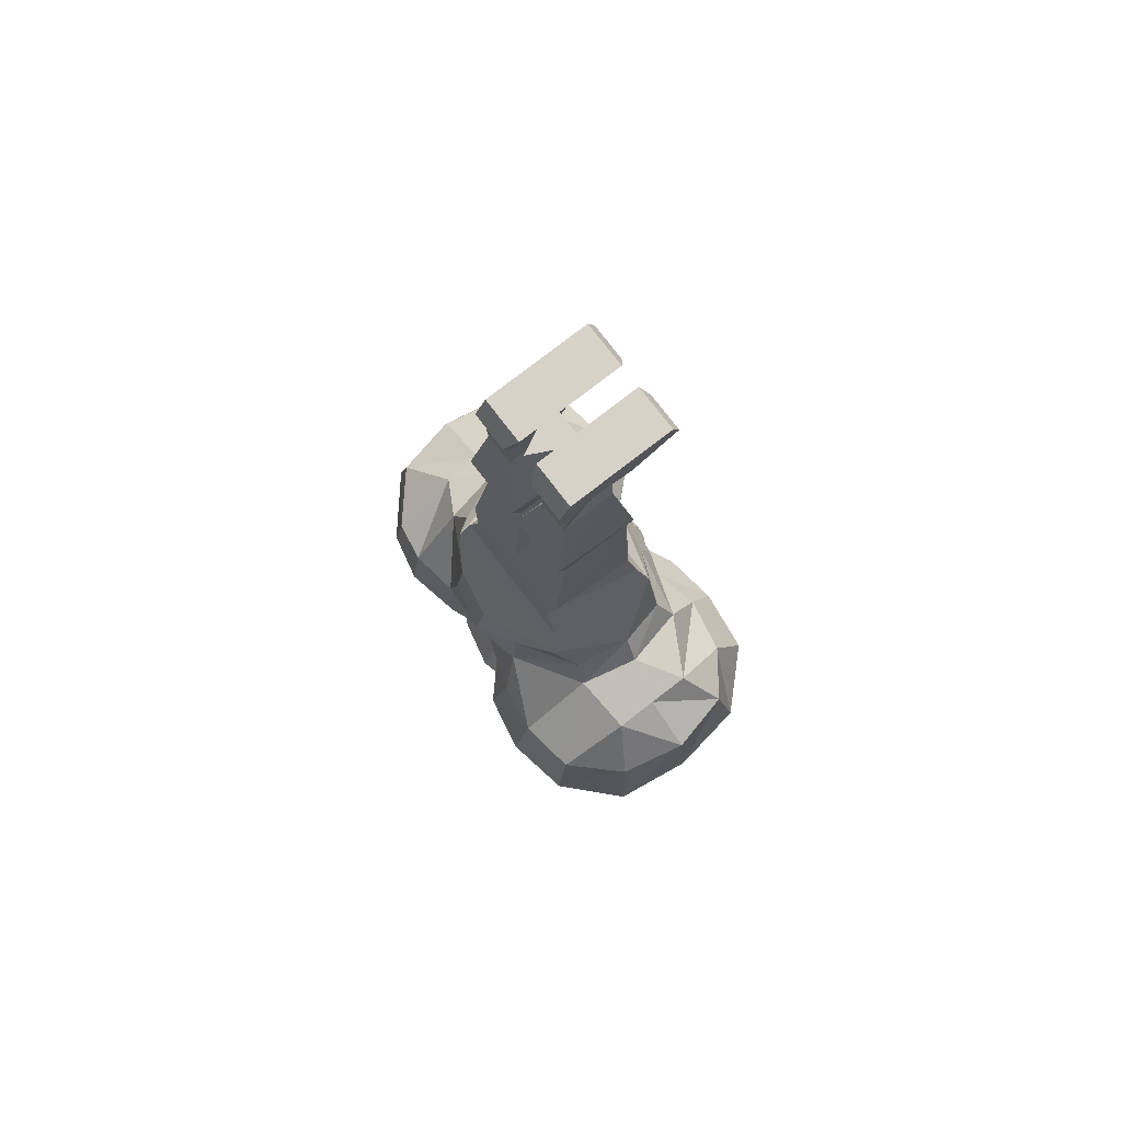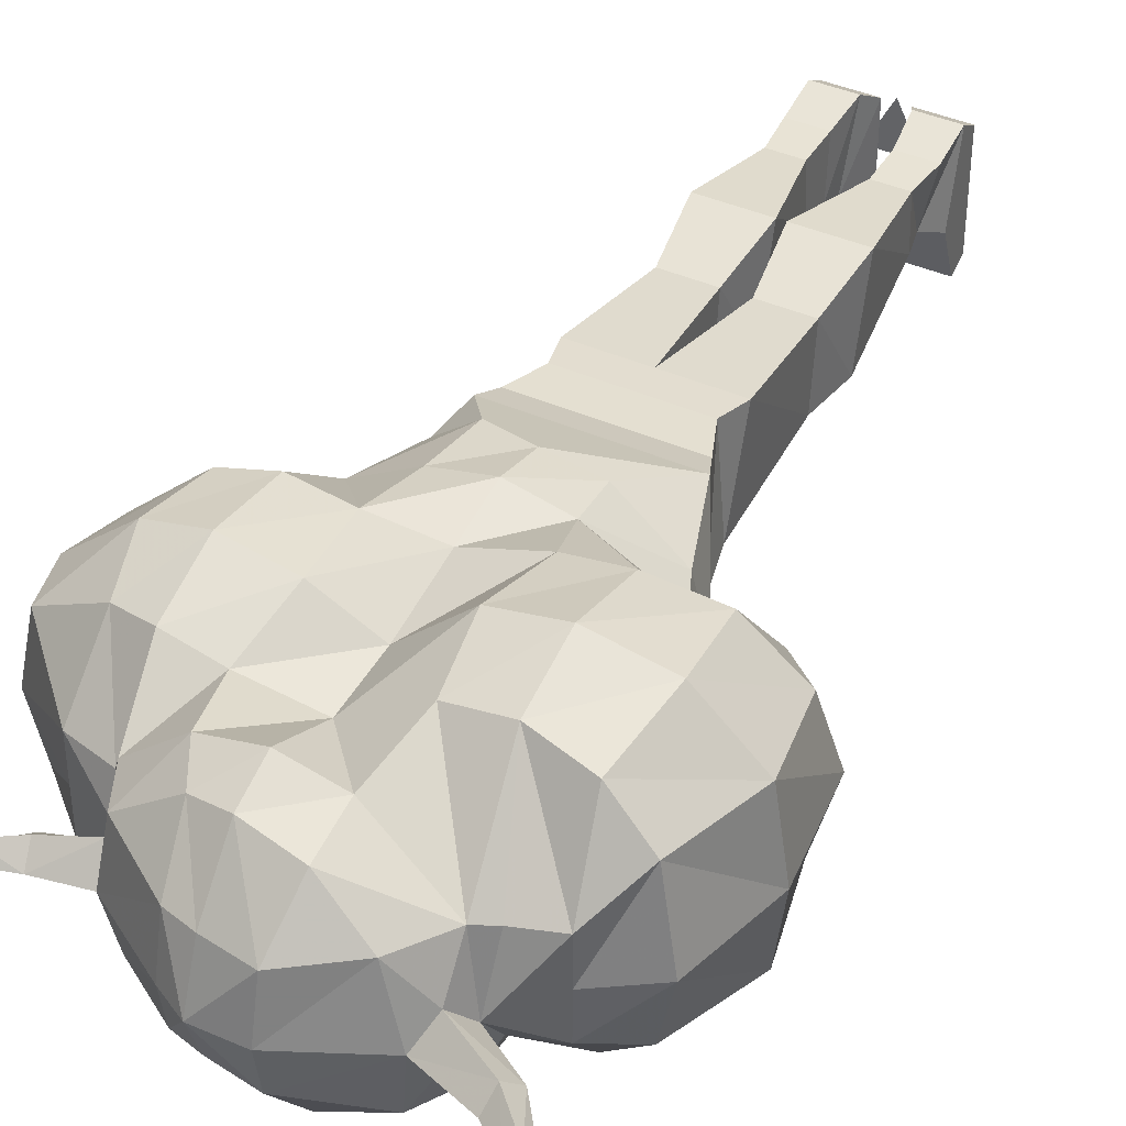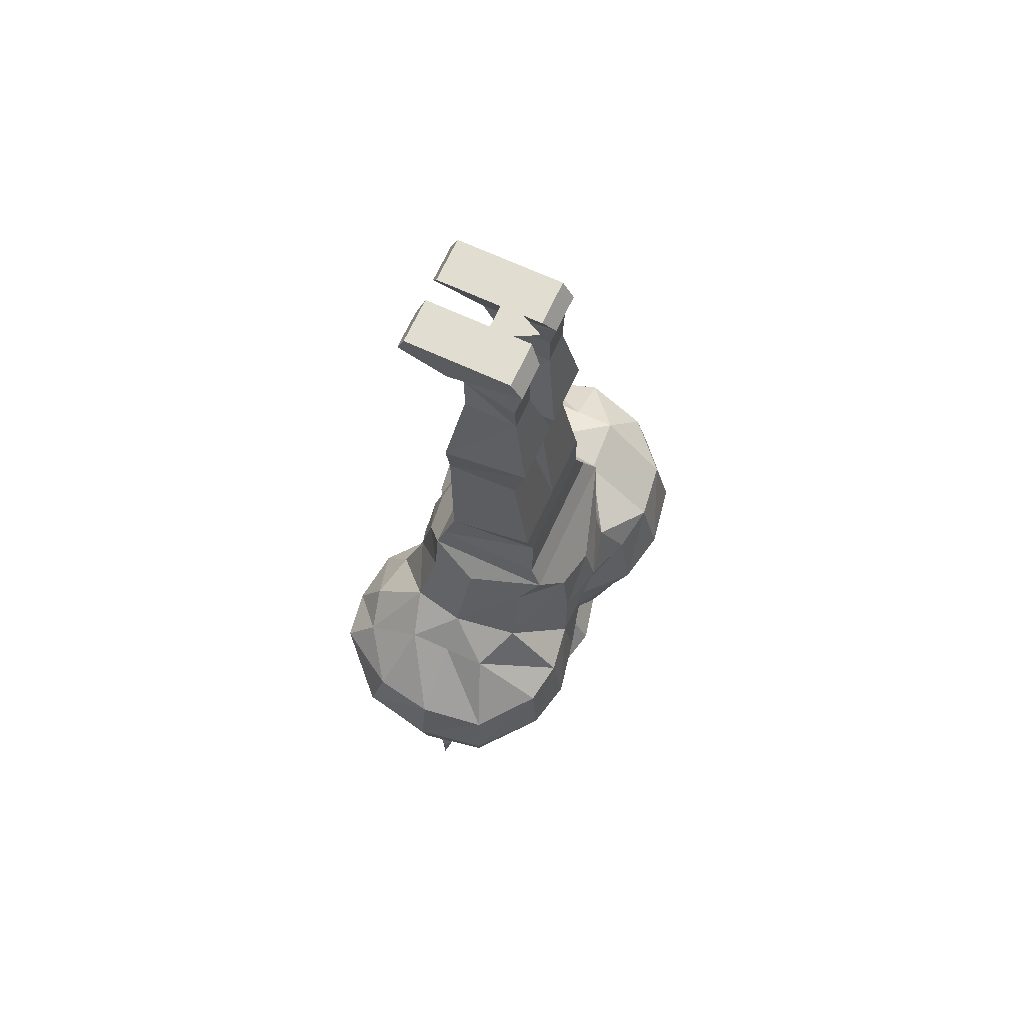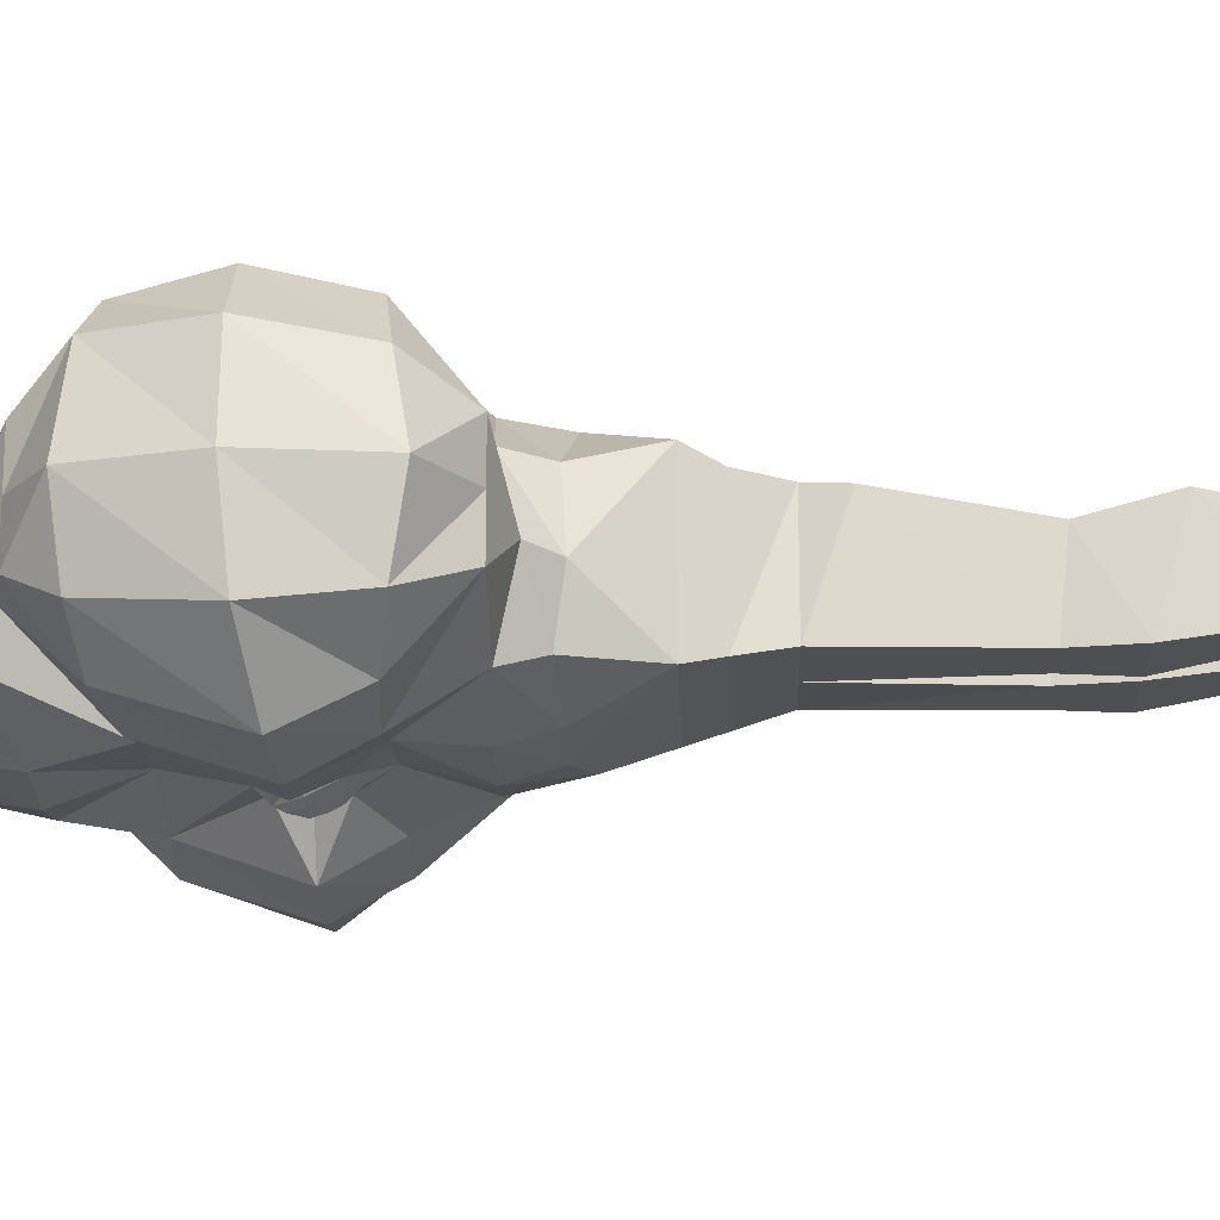
<metadata>
{"format":"obj","ext":"obj","renderer":"f3d","projection":"perspective","resolution":1024,"background":"white","views":[{"elev":78.4,"azim":52.3,"up":"+Y"},{"elev":41.2,"azim":28.0,"up":"+Z"},{"elev":68.8,"azim":-65.3,"up":"+Y"},{"elev":-18.1,"azim":91.9,"up":"+Z"}]}
</metadata>
<code>
v 0.1719 -0.9375 -0.1016
v 0.1484 -0.8828 0.1328
v 0.1719 -0.9375 0.1562
v 0.2344 -1.055 0
v 0.2109 -1.07 -0.1016
v 0.09375 -1.062 -0.1484
v 0 -1.062 -0.1641
v -0.1484 -0.9375 -0.1016
v -0.1406 -0.8828 -0.08594
v 0.1484 -0.8828 -0.08594
v 0.1172 -0.8047 0.125
v -0.1406 -0.8828 0.1328
v -0.1484 -0.9375 0.1562
v 0 -1.047 0.2109
v 0.09375 -1.047 0.1953
v 0.2109 -1.062 0.1172
v 0.2422 -1.133 0.125
v 0.2734 -1.102 0.007812
v 0.2422 -1.133 -0.125
v 0.1016 -1.141 -0.1719
v 0 -1.141 -0.1875
v -0.09375 -1.031 -0.1484
v -0.1797 -1 -0.09375
v -0.1875 -0.9766 0
v -0.1172 -0.8047 0.125
v -0.1328 -0.8047 -0.0625
v 0 -0.8047 -0.07031
v 0.1328 -0.8047 -0.07031
v 0.1328 -0.7422 0.1172
v 0 -0.7422 0.1172
v -0.1328 -0.7422 0.1172
v -0.1172 -0.5078 0.07812
v -0.1172 -0.5234 -0.07031
v -0.02344 -0.5234 -0.07031
v 0.02344 -0.5078 0.07812
v 0.02344 -0.5234 -0.07031
v 0.1172 -0.5234 -0.07031
v 0.1172 -0.5078 0.07812
v 0.1328 -0.375 0.1094
v 0.1094 -0.1953 0.07812
v 0.04688 -0.1953 0.07812
v 0.007812 -0.375 0.1094
v 0.1328 -0.4219 -0.07031
v 0.1094 -0.1875 -0.03125
v 0.09375 -0.125 -0.03906
v 0.1172 -0.1172 0.07812
v 0.04688 -0.1172 0.07812
v 0.04688 -0.125 -0.03906
v 0.04688 -0.1875 -0.03125
v 0.007812 -0.4219 -0.07031
v 0.1172 -0.07812 -0.0625
v 0.1172 -0.03906 0.09375
v 0.03906 -0.03906 0.09375
v 0.04688 -0.07812 -0.0625
v 0.1172 -0.03906 -0.1641
v 0.1172 0 -0.1484
v 0.1172 0 0.07031
v 0.02344 0 0.07031
v 0.02344 0 -0.1484
v 0.03906 -0.03906 -0.1641
v -0.007812 -0.375 0.1094
v -0.04688 -0.1953 0.07812
v -0.1094 -0.1953 0.07812
v -0.1328 -0.375 0.1094
v -0.02344 -0.5078 0.07812
v -0.007812 -0.4219 -0.07031
v -0.04688 -0.1875 -0.03125
v -0.04688 -0.125 -0.03906
v -0.04688 -0.1172 0.07812
v -0.1172 -0.1172 0.07812
v -0.09375 -0.125 -0.03906
v -0.1094 -0.1875 -0.03125
v -0.1328 -0.4219 -0.07031
v -0.1172 -0.07812 -0.0625
v -0.04688 -0.07812 -0.0625
v -0.03906 -0.03906 0.09375
v -0.1172 -0.03906 0.09375
v -0.1172 0 0.07031
v -0.1172 0 -0.1484
v -0.1172 -0.03906 -0.1641
v -0.03906 -0.03906 -0.1641
v -0.02344 0 -0.1484
v -0.02344 0 0.07031
v 0.04688 0 -0.01562
v -0.04688 0 -0.01562
v 0 0 0.07812
v 0.3672 -1.133 -0.05469
v 0.4453 -1.227 -0.1016
v 0.3516 -1.242 -0.1719
v 0.2344 -1.25 -0.1953
v 0.3672 -1.133 0.03125
v 0.4766 -1.203 0.03125
v 0.5 -1.398 0.03125
v 0.4766 -1.383 -0.125
v 0.3672 -1.359 -0.2344
v 0.2344 -1.352 -0.25
v 0.1328 -1.25 -0.1719
v 0.007812 -1.25 -0.1641
v -0.1016 -1.141 -0.1719
v -0.2266 -1.117 -0.1172
v -0.25 -1.109 -0.007812
v -0.1797 -0.9922 0.1172
v -0.09375 -1.016 0.1953
v -0.1016 -1.141 0.2109
v 0 -1.141 0.2344
v 0.1016 -1.141 0.2109
v 0.2344 -1.25 0.2734
v 0.3516 -1.242 0.2578
v 0.3672 -1.133 0.1172
v 0.4453 -1.227 0.1641
v 0.4766 -1.398 0.1875
v 0.4219 -1.562 0.1875
v 0.4531 -1.578 0.03125
v 0.4219 -1.562 -0.1016
v 0.3438 -1.547 -0.1719
v 0.2344 -1.523 -0.1953
v 0.1172 -1.359 -0.2344
v 0.04688 -1.305 -0.1875
v 0.007812 -1.289 -0.1875
v -0.03125 -1.305 -0.1875
v -0.125 -1.25 -0.2109
v -0.2266 -1.25 -0.2344
v -0.3125 -1.266 -0.2109
v -0.3125 -1.172 -0.09375
v -0.3125 -1.172 -0.007812
v -0.3125 -1.172 0.07812
v -0.2266 -1.117 0.125
v -0.125 -1.25 0.2188
v 0 -1.25 0.2109
v 0.1328 -1.25 0.2578
v 0.1172 -1.398 0.2891
v 0.2344 -1.398 0.3125
v 0.3672 -1.398 0.2891
v 0.3594 -1.641 -0.05469
v 0.2891 -1.664 -0.05469
v 0.2578 -1.688 -0.125
v 0.1328 -1.523 -0.1719
v 0.04688 -1.398 -0.1875
v 0.07031 -1.352 -0.1875
v 0.04688 -1.352 -0.2109
v 0.007812 -1.312 -0.2109
v -0.05469 -1.352 -0.1875
v -0.1094 -1.352 -0.2734
v -0.2266 -1.352 -0.2891
v -0.3281 -1.352 -0.2734
v -0.4219 -1.289 -0.1328
v -0.4453 -1.273 -0.007812
v -0.4219 -1.289 0.125
v -0.3125 -1.266 0.2188
v -0.2266 -1.25 0.2344
v -0.2266 -1.398 0.2578
v -0.1094 -1.398 0.2344
v 0 -1.398 0.1797
v 0 -1.523 0.1719
v 0.1328 -1.523 0.2578
v 0.2344 -1.523 0.2734
v 0.3438 -1.547 0.2578
v 0.3594 -1.641 0.1172
v 0.2891 -1.664 0.1172
v 0.2812 -1.703 0
v 0.3594 -1.641 0.03125
v -0.05469 -1.805 -0.08594
v -0.1719 -1.719 -0.1094
v -0.07031 -1.734 -0.1797
v 0 -1.75 -0.1953
v 0 -1.82 -0.08594
v 0 -1.852 0
v -0.05469 -1.82 0
v -0.1875 -1.734 0
v -0.1953 -1.695 -0.04688
v -0.2031 -1.648 -0.1172
v -0.1016 -1.648 -0.1953
v 0 -1.648 -0.2109
v 0.1016 -1.766 -0.1797
v 0.08594 -1.836 -0.08594
v 0.08594 -1.852 0
v 0.08594 -1.828 0.1016
v 0 -1.812 0.1016
v -0.05469 -1.797 0.1016
v -0.1719 -1.719 0.1172
v -0.1953 -1.695 0.04688
v -0.2734 -1.75 0
v -0.2812 -1.719 -0.03125
v -0.2969 -1.688 0
v -0.2031 -1.656 0
v -0.2266 -1.625 -0.09375
v -0.2266 -1.523 -0.2344
v -0.125 -1.523 -0.2109
v 0 -1.523 -0.1641
v 0.1016 -1.648 -0.1953
v 0.2188 -1.766 -0.1172
v 0.2344 -1.781 0
v 0.1953 -1.766 0.1172
v 0.1016 -1.742 0.1875
v 0 -1.727 0.2031
v -0.07031 -1.711 0.1875
v -0.1016 -1.648 0.2109
v -0.2031 -1.648 0.125
v -0.2812 -1.719 0.03125
v -0.3438 -1.75 0.02344
v -0.3281 -1.766 0
v -0.3438 -1.75 -0.02344
v -0.3594 -1.742 0
v 0.2578 -1.742 -0.04688
v 0.3438 -1.82 0
v 0.3516 -1.789 0.03125
v 0.2578 -1.742 0.04688
v 0.2578 -1.688 0.125
v 0.1016 -1.648 0.2109
v 0 -1.648 0.2344
v -0.1328 -1.523 0.1875
v -0.2266 -1.523 0.2109
v -0.2266 -1.625 0.07812
v -0.3125 -1.602 0.07812
v -0.3125 -1.602 -0.007812
v -0.3125 -1.602 -0.09375
v -0.3125 -1.5 -0.2109
v -0.03125 -1.398 -0.1875
v 0.007812 -1.414 -0.1875
v -0.4297 -1.484 -0.1328
v -0.4453 -1.383 -0.1562
v -0.4688 -1.398 -0.007812
v -0.4453 -1.398 0.1328
v -0.3281 -1.398 0.2344
v -0.3047 -1.5 0.1953
v -0.4297 -1.484 0.125
v -0.4531 -1.492 -0.007812
v 0.3516 -1.789 -0.03125
v 0.4141 -1.852 -0.02344
v 0.3984 -1.867 0
v 0.4141 -1.852 0.02344
v 0.3672 -1.758 0
v 0.03125 -1.352 -0.2188
v 0.007812 -1.328 -0.2188
v -0.03125 -1.352 -0.2109
v 0.007812 -1.391 -0.2109
v 0.007812 -1.375 -0.2188
v 0.007812 -1.352 -0.2109
v -0.01562 -1.352 -0.2188
v -0.3906 -1.797 0
v -0.375 -1.789 0.01562
v -0.3594 -1.805 0
v -0.375 -1.789 -0.01562
v -0.3906 -1.867 0
v 0.4297 -1.844 0
v 0.4609 -1.93 0
v 0.4453 -1.922 -0.01562
v 0.4297 -1.938 0
v 0.4453 -1.922 0.01562
v 0.4375 -2.031 0
f 1 2 3
f 1 8 9
f 1 9 10
f 1 10 2
f 2 12 3
f 3 12 13
f 8 13 12
f 8 12 9
f 1 3 4
f 1 4 5
f 1 5 6
f 1 6 7
f 1 7 8
f 3 13 14
f 3 14 15
f 3 15 16
f 3 16 4
f 4 16 17
f 4 17 18
f 4 18 5
f 5 18 19
f 5 19 6
f 6 19 20
f 6 20 7
f 7 20 21
f 7 21 22
f 7 22 8
f 8 22 23
f 8 23 24
f 8 24 13
f 84 85 86
f 87 88 89
f 87 89 90
f 87 90 19
f 87 19 18
f 87 18 91
f 87 91 88
f 88 91 92
f 88 92 93
f 88 93 94
f 88 94 89
f 89 94 95
f 89 95 90
f 90 95 96
f 90 96 97
f 90 97 19
f 19 97 20
f 20 97 21
f 21 97 98
f 21 98 99
f 21 99 22
f 22 99 23
f 23 99 100
f 23 100 24
f 24 100 101
f 24 101 102
f 24 102 13
f 13 102 103
f 13 103 14
f 14 103 104
f 14 104 105
f 14 105 15
f 15 105 106
f 15 106 16
f 16 106 17
f 17 106 107
f 17 107 108
f 17 108 109
f 17 109 18
f 18 109 91
f 91 109 92
f 92 109 110
f 92 110 111
f 92 111 93
f 93 111 112
f 93 112 113
f 93 113 94
f 94 113 114
f 94 114 95
f 95 114 115
f 95 115 96
f 96 115 116
f 96 116 117
f 96 117 97
f 97 117 118
f 97 118 98
f 98 118 119
f 98 119 120
f 98 120 121
f 98 121 99
f 99 121 100
f 100 121 122
f 100 122 123
f 100 123 124
f 100 124 101
f 101 124 125
f 101 125 126
f 101 126 127
f 101 127 102
f 102 127 103
f 103 127 104
f 104 127 128
f 104 128 105
f 105 128 129
f 105 129 106
f 106 129 130
f 106 130 107
f 107 130 131
f 107 131 132
f 107 132 108
f 108 132 133
f 108 133 110
f 108 110 109
f 115 114 134
f 115 134 135
f 115 135 116
f 116 135 136
f 116 136 137
f 116 137 117
f 117 137 138
f 117 138 139
f 117 139 118
f 120 142 143
f 120 143 121
f 121 143 122
f 122 143 144
f 122 144 123
f 123 144 145
f 123 145 146
f 123 146 124
f 124 146 147
f 124 147 125
f 125 147 148
f 125 148 126
f 126 148 149
f 126 149 150
f 126 150 127
f 127 150 128
f 128 150 151
f 128 151 152
f 128 152 129
f 129 152 153
f 129 153 130
f 130 153 131
f 131 153 154
f 131 154 155
f 131 155 132
f 132 155 156
f 132 156 133
f 133 156 157
f 133 157 111
f 133 111 110
f 158 112 157
f 158 157 156
f 158 156 159
f 158 159 160
f 158 160 161
f 158 161 112
f 112 161 113
f 113 161 134
f 113 134 114
f 160 135 134
f 160 134 161
f 157 112 111
f 162 163 164
f 162 164 165
f 162 165 166
f 162 166 167
f 162 167 168
f 162 168 163
f 163 168 169
f 163 169 170
f 163 170 171
f 163 171 164
f 164 171 172
f 164 172 165
f 165 172 173
f 165 173 174
f 165 174 166
f 166 174 175
f 166 175 167
f 167 175 176
f 167 176 177
f 167 177 178
f 167 178 179
f 167 179 168
f 168 179 169
f 169 179 180
f 169 180 181
f 170 185 171
f 171 185 186
f 171 186 187
f 171 187 188
f 171 188 172
f 172 188 189
f 172 189 173
f 173 189 190
f 173 190 174
f 174 190 191
f 174 191 175
f 175 191 192
f 175 192 176
f 176 192 193
f 176 193 177
f 177 193 194
f 177 194 195
f 177 195 178
f 178 195 196
f 178 196 179
f 179 196 180
f 180 196 197
f 180 197 198
f 180 198 181
f 181 198 185
f 191 190 136
f 191 136 204
f 191 204 192
f 192 207 193
f 193 207 208
f 193 208 194
f 194 208 209
f 194 209 195
f 195 209 210
f 195 210 196
f 196 210 197
f 197 210 154
f 197 154 211
f 197 211 198
f 198 211 212
f 198 212 213
f 198 213 185
f 185 213 214
f 185 214 215
f 185 215 216
f 185 216 186
f 186 216 187
f 187 216 217
f 187 217 145
f 187 145 144
f 187 144 188
f 188 144 143
f 188 143 218
f 188 218 219
f 188 219 189
f 189 219 137
f 189 137 190
f 190 137 136
f 216 220 217
f 217 220 221
f 217 221 145
f 145 221 146
f 146 221 147
f 147 221 222
f 147 222 148
f 148 222 223
f 148 223 149
f 149 223 224
f 149 224 150
f 150 224 151
f 151 224 225
f 151 225 212
f 151 212 152
f 152 212 211
f 152 211 153
f 153 211 154
f 214 225 226
f 214 226 227
f 214 227 215
f 215 227 220
f 215 220 216
f 213 212 225
f 213 225 214
f 226 225 224
f 226 224 223
f 226 223 227
f 227 223 222
f 227 222 220
f 220 222 221
f 209 155 154
f 209 154 210
f 208 160 159
f 208 159 156
f 208 156 155
f 208 155 209
f 135 160 136
f 136 160 204
f 207 160 208
f 142 218 143
f 219 138 137
f 2 10 11
f 2 11 12
f 9 12 25
f 9 25 26
f 9 26 27
f 9 27 10
f 10 27 28
f 10 28 11
f 11 25 12
f 11 28 29
f 11 29 30
f 11 30 25
f 30 31 25
f 25 31 26
f 26 31 32
f 26 32 33
f 26 33 34
f 26 34 27
f 27 34 30
f 27 30 35
f 27 35 36
f 27 36 37
f 27 37 28
f 28 37 29
f 29 37 38
f 29 38 35
f 29 35 30
f 65 32 30
f 65 30 34
f 30 32 31
f 39 40 41
f 39 41 42
f 39 43 44
f 39 44 40
f 40 44 45
f 40 45 46
f 40 46 47
f 40 47 41
f 41 47 48
f 41 48 49
f 41 49 50
f 41 50 42
f 44 43 50
f 44 50 49
f 44 49 45
f 45 49 48
f 45 48 51
f 45 51 52
f 45 52 46
f 46 52 47
f 47 52 53
f 47 53 48
f 48 53 54
f 48 54 51
f 51 54 55
f 51 55 56
f 51 56 57
f 51 57 52
f 52 57 53
f 53 57 58
f 53 58 54
f 54 58 59
f 54 59 60
f 54 60 55
f 55 60 56
f 56 60 59
f 56 59 58
f 56 58 57
f 61 62 63
f 61 63 64
f 61 66 67
f 61 67 62
f 62 67 68
f 62 68 69
f 62 69 63
f 63 69 70
f 63 70 71
f 63 71 72
f 63 72 73
f 63 73 64
f 66 73 67
f 67 73 72
f 67 72 71
f 67 71 68
f 68 71 74
f 68 74 75
f 68 75 76
f 68 76 69
f 69 76 77
f 69 77 70
f 70 77 71
f 71 77 74
f 74 77 78
f 74 78 79
f 74 79 80
f 74 80 75
f 75 80 81
f 75 81 82
f 75 82 83
f 75 83 76
f 76 83 78
f 76 78 77
f 78 83 82
f 78 82 79
f 79 82 81
f 79 81 80
f 39 42 38
f 39 38 43
f 42 50 36
f 42 36 35
f 42 35 38
f 43 36 50
f 36 43 37
f 37 43 38
f 61 64 65
f 61 65 66
f 64 73 33
f 64 33 32
f 64 32 65
f 65 34 66
f 66 34 33
f 66 33 73
f 118 139 140
f 118 140 141
f 118 141 119
f 119 141 120
f 120 141 142
f 141 140 233
f 141 233 234
f 141 234 235
f 141 235 142
f 142 235 218
f 140 236 237
f 140 237 233
f 234 239 235
f 235 239 236
f 235 236 218
f 218 236 219
f 219 236 138
f 139 138 236
f 139 236 140
f 239 237 236
f 169 181 182
f 169 182 183
f 169 183 170
f 170 183 184
f 170 184 185
f 181 185 199
f 181 199 182
f 182 199 200
f 182 200 201
f 182 201 183
f 183 201 202
f 183 202 184
f 184 202 203
f 184 203 199
f 184 199 185
f 192 204 205
f 192 205 206
f 192 206 207
f 204 160 228
f 204 228 205
f 205 228 229
f 205 229 230
f 205 230 206
f 206 230 231
f 206 231 232
f 206 232 207
f 207 232 160
f 199 203 200
f 200 203 240
f 200 240 241
f 200 241 201
f 201 241 242
f 201 242 202
f 202 242 243
f 202 243 203
f 203 243 240
f 240 243 244
f 240 244 241
f 241 244 242
f 242 244 243
f 228 160 232
f 228 232 245
f 228 245 229
f 229 245 246
f 229 246 247
f 229 247 230
f 230 247 248
f 230 248 231
f 231 248 249
f 231 249 245
f 231 245 232
f 246 250 247
f 247 250 248
f 248 250 249
f 249 250 246
f 249 246 245
f 233 237 238
f 233 238 234
f 234 238 239
f 237 239 238

</code>
